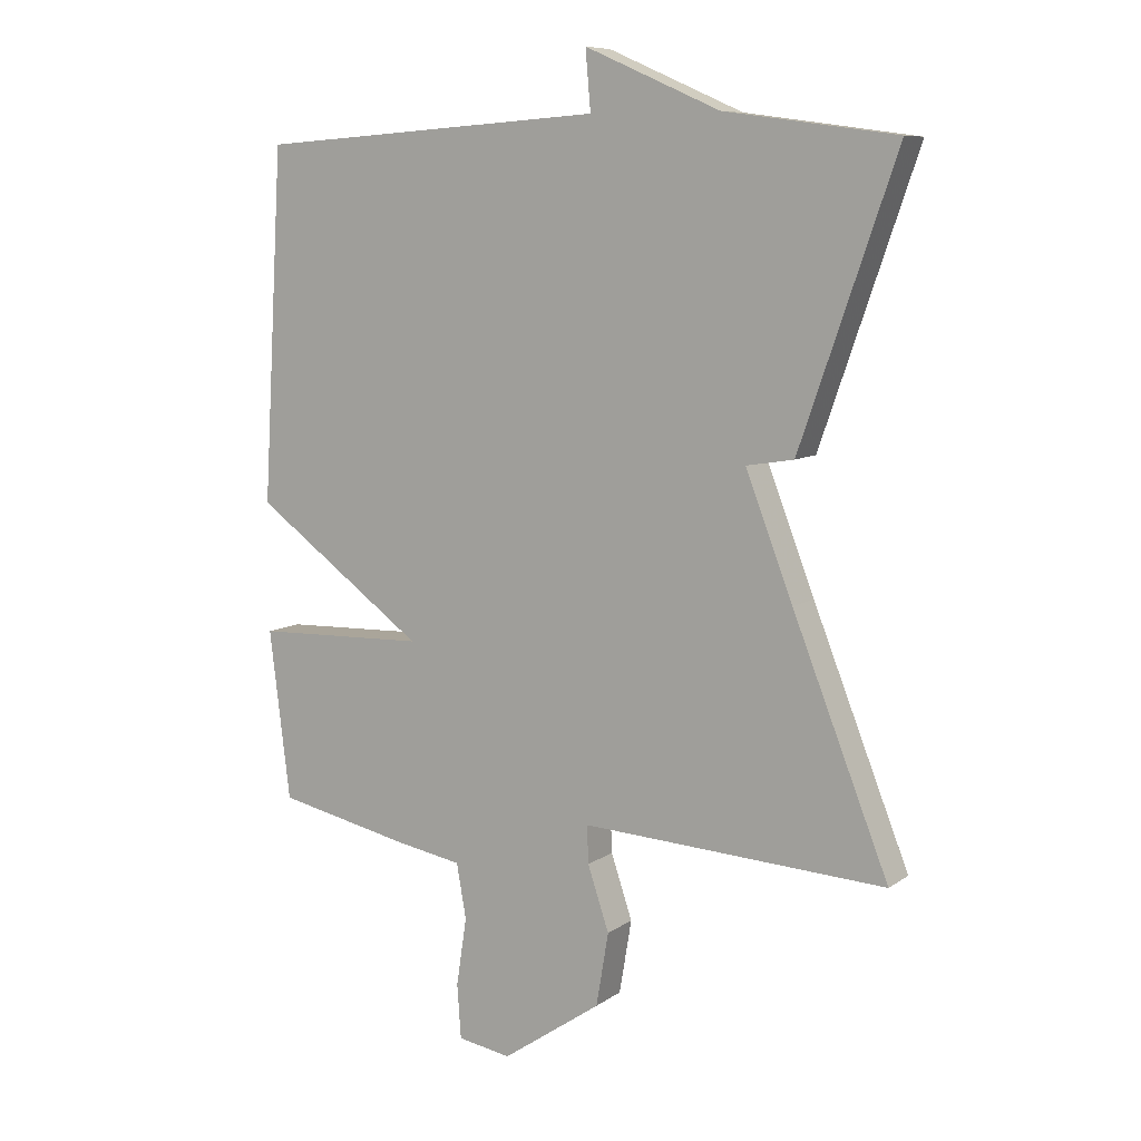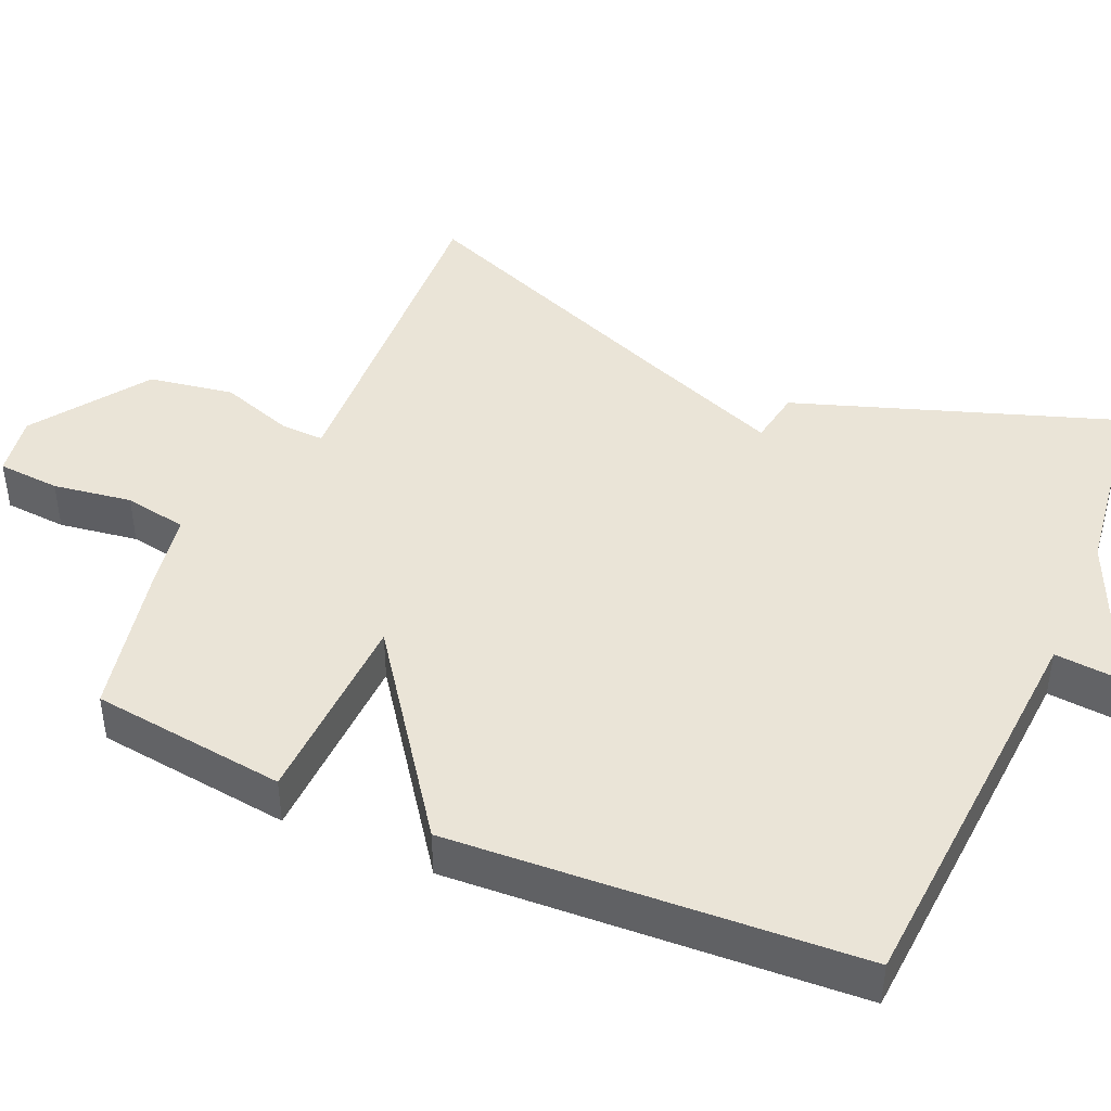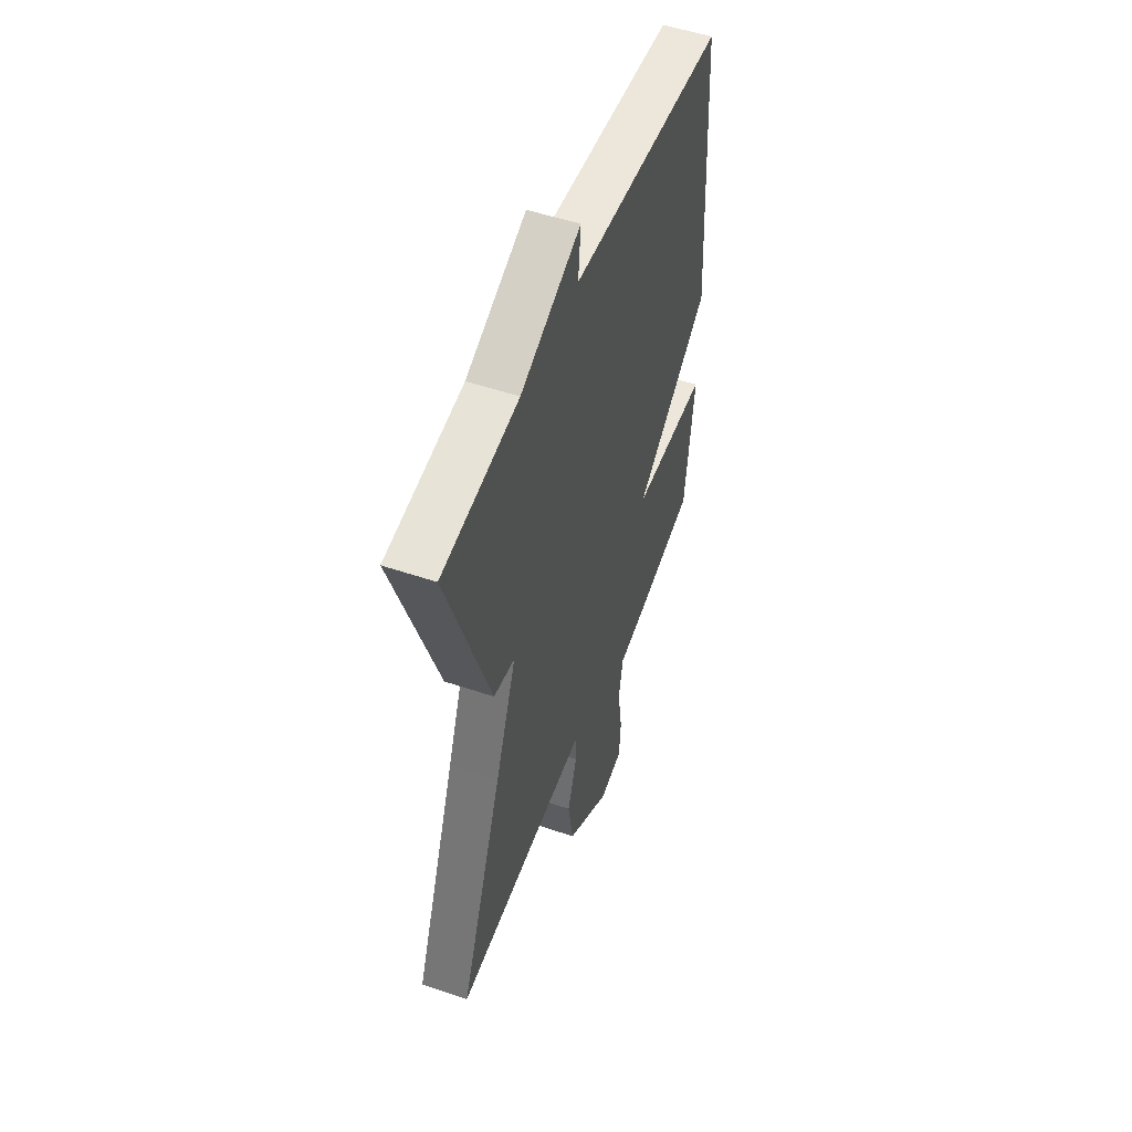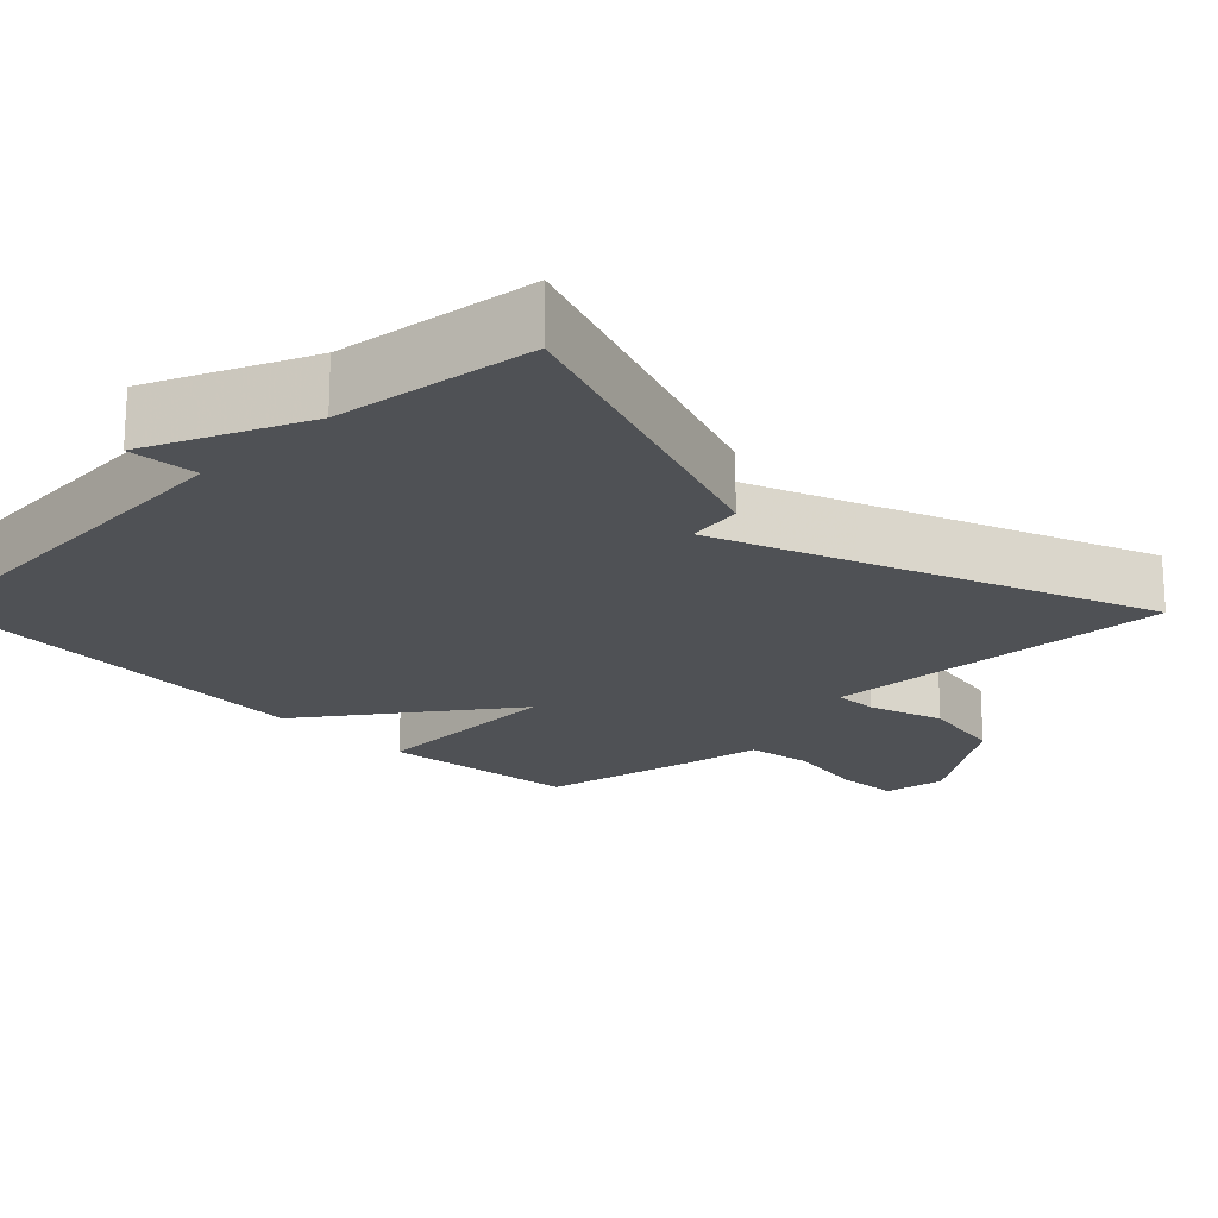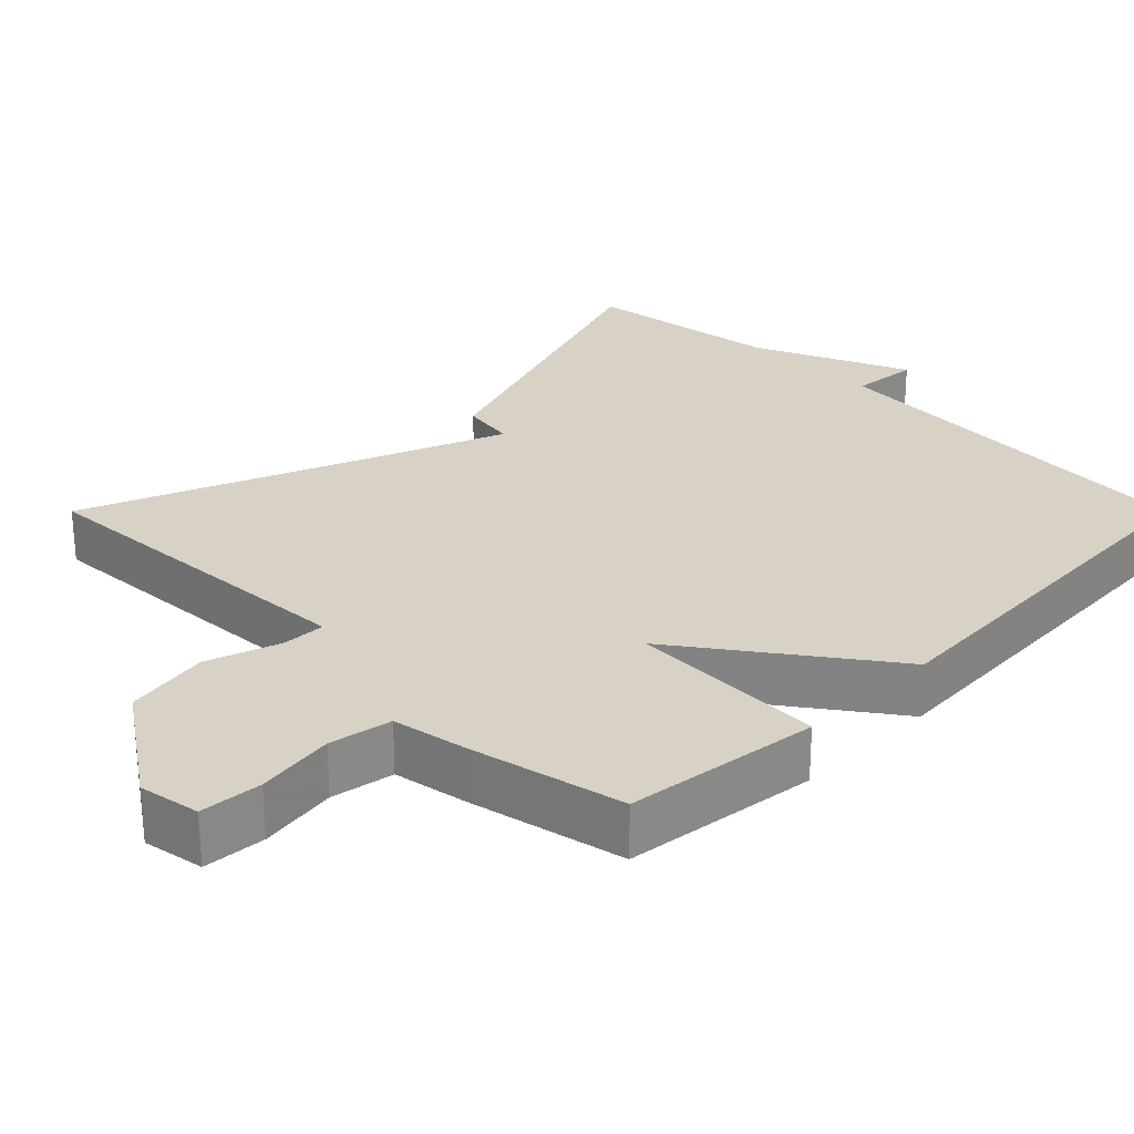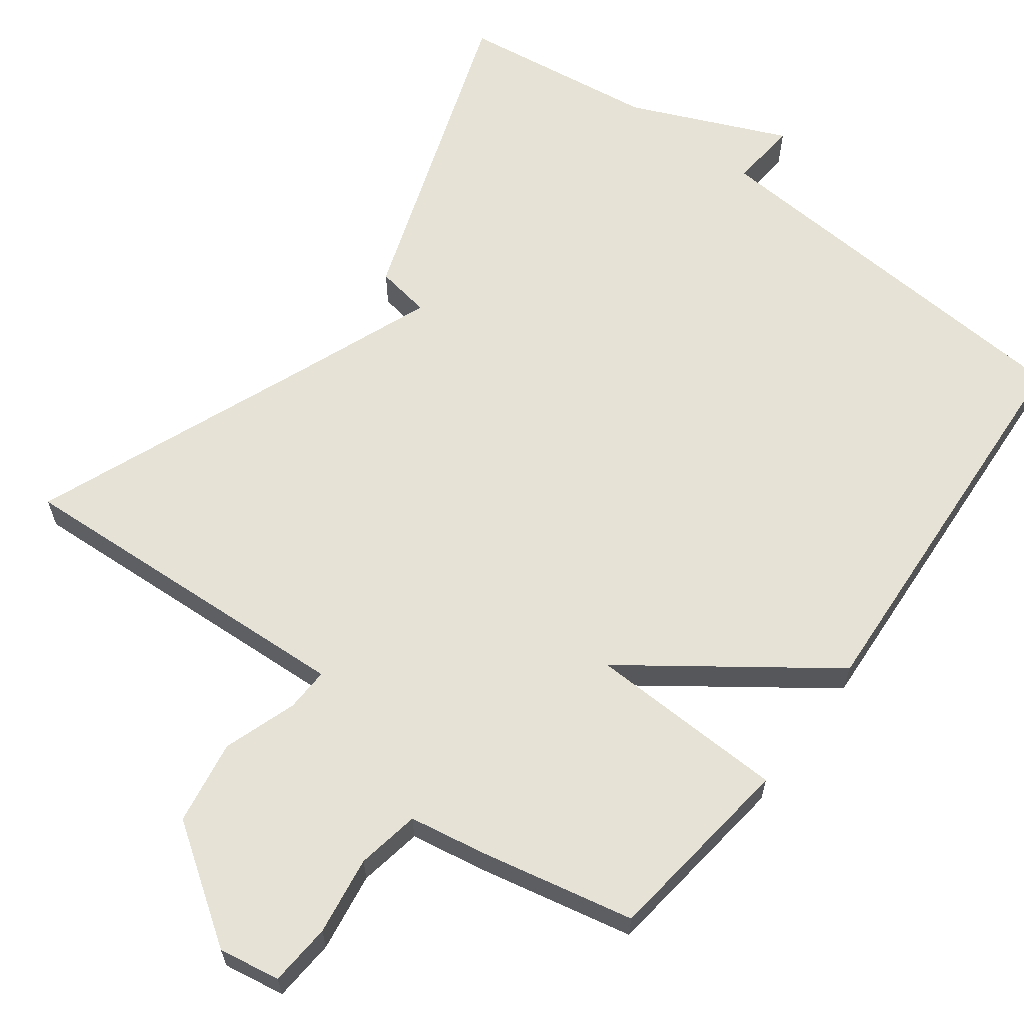
<metadata>
{"format":"obj","ext":"obj","renderer":"f3d","projection":"perspective","resolution":1024,"background":"white","views":[{"elev":8.7,"azim":30.0,"up":"+Z"},{"elev":43.8,"azim":-66.3,"up":"+Y"},{"elev":52.2,"azim":110.1,"up":"+Z"},{"elev":-20.1,"azim":44.5,"up":"+Y"},{"elev":27.3,"azim":-135.0,"up":"+Y"},{"elev":63.3,"azim":-143.1,"up":"+Y"}]}
</metadata>
<code>
v 0.5 0.07 -0.5
v 0.143 0.07 -0.48
v 0.032 0.07 -0.474
v 0.034 0.07 -0.532
v 0.067 0.07 -0.63
v 0.048 0.07 -0.743
v -0.105 0.07 -0.848
v -0.187 0.07 -0.834
v -0.193 0.07 -0.751
v -0.177 0.07 -0.646
v -0.192 0.07 -0.562
v -0.294 0.07 -0.544
v -0.5 0.07 -0.5
v -0.532 0.07 -0.24
v -0.268 0.07 -0.232
v -0.532 0.07 -0.04
v -0.5 0.07 0.5
v 0.036 0.07 0.536
v 0.028 0.07 0.627
v 0.236 0.07 0.536
v 0.5 0.07 0.5
v 0.352 0.07 0.073
v 0.279 0.07 0.061
v 0.352 0.07 -0.127
v 0.5 0 -0.5
v 0.143 0 -0.48
v 0.032 0 -0.474
v 0.034 0 -0.532
v 0.067 0 -0.63
v 0.048 0 -0.743
v -0.105 0 -0.848
v -0.187 0 -0.834
v -0.193 0 -0.751
v -0.177 0 -0.646
v -0.192 0 -0.562
v -0.294 0 -0.544
v -0.5 0 -0.5
v -0.532 0 -0.24
v -0.268 0 -0.232
v -0.532 0 -0.04
v -0.5 0 0.5
v 0.036 0 0.536
v 0.028 0 0.627
v 0.236 0 0.536
v 0.5 0 0.5
v 0.352 0 0.073
v 0.279 0 0.061
v 0.352 0 -0.127
f 20 21 22 23
f 18 19 20 23
f 18 23 24
f 17 18 24
f 16 17 24
f 15 16 24
f 13 14 15
f 12 13 15
f 11 12 15
f 11 15 24
f 10 11 24
f 8 9 10
f 7 8 10
f 6 7 10
f 5 6 10
f 4 5 10
f 3 4 10
f 3 10 24
f 2 3 24
f 1 2 24
f 47 46 45 44
f 47 44 43 42
f 48 47 42
f 48 42 41
f 48 41 40
f 48 40 39
f 39 38 37
f 39 37 36
f 39 36 35
f 48 39 35
f 48 35 34
f 34 33 32
f 34 32 31
f 34 31 30
f 34 30 29
f 34 29 28
f 34 28 27
f 48 34 27
f 48 27 26
f 48 26 25
f 1 25 26 2
f 2 26 27 3
f 3 27 28 4
f 4 28 29 5
f 5 29 30 6
f 6 30 31 7
f 7 31 32 8
f 8 32 33 9
f 9 33 34 10
f 10 34 35 11
f 11 35 36 12
f 12 36 37 13
f 13 37 38 14
f 14 38 39 15
f 15 39 40 16
f 16 40 41 17
f 17 41 42 18
f 18 42 43 19
f 19 43 44 20
f 20 44 45 21
f 21 45 46 22
f 22 46 47 23
f 23 47 48 24
f 24 48 25 1

</code>
